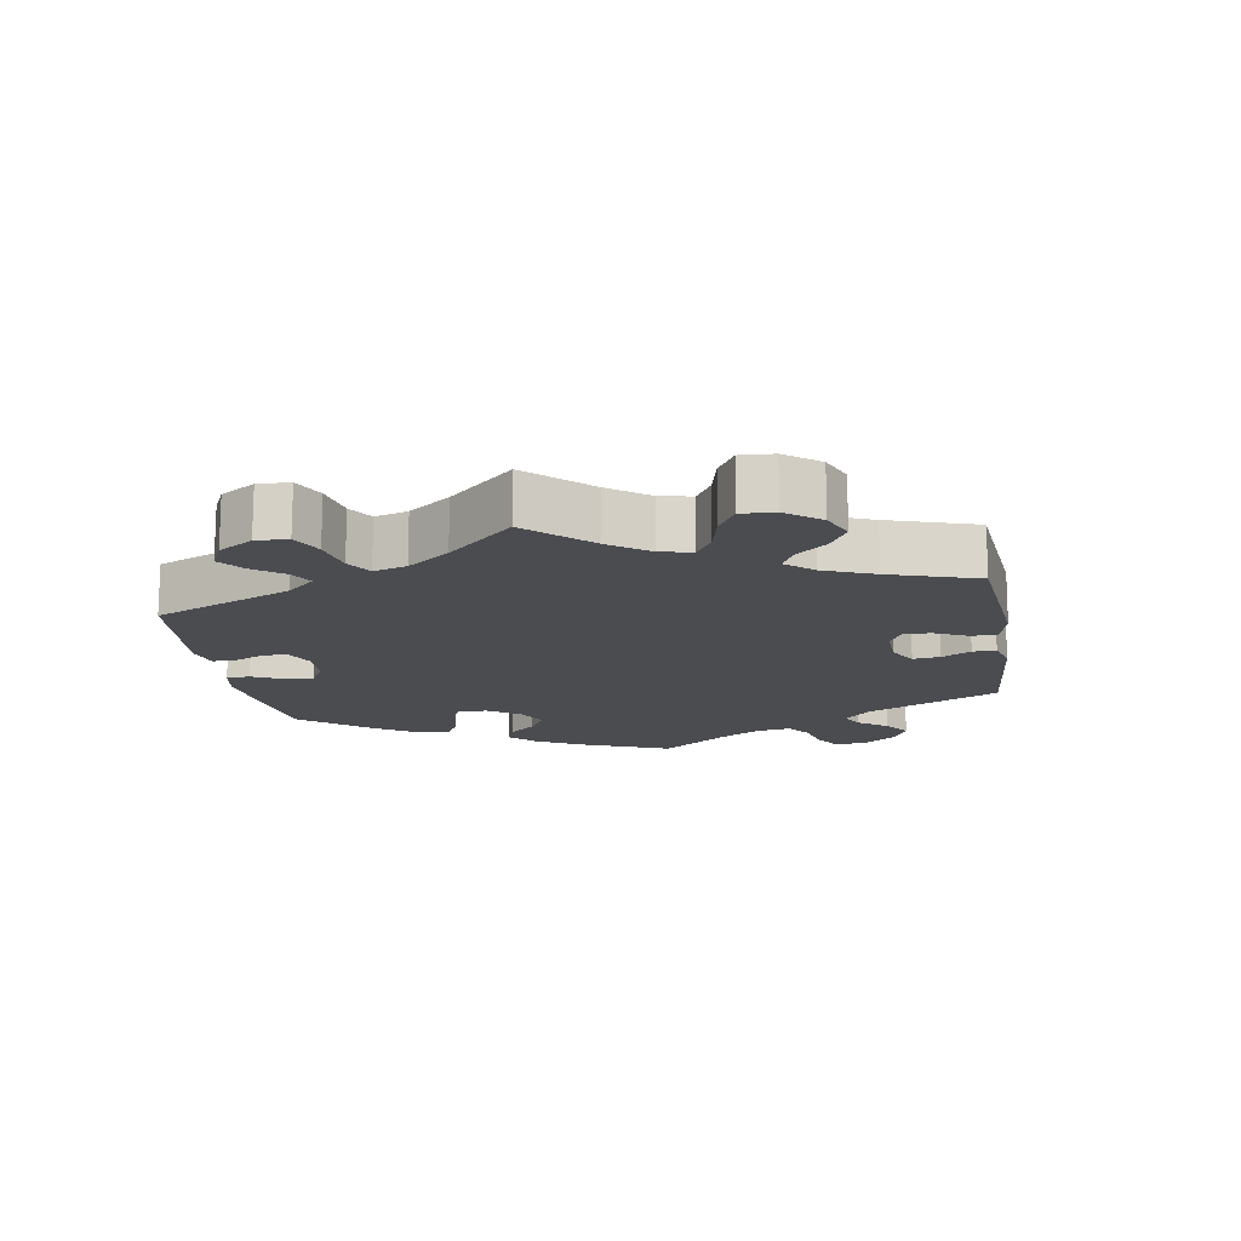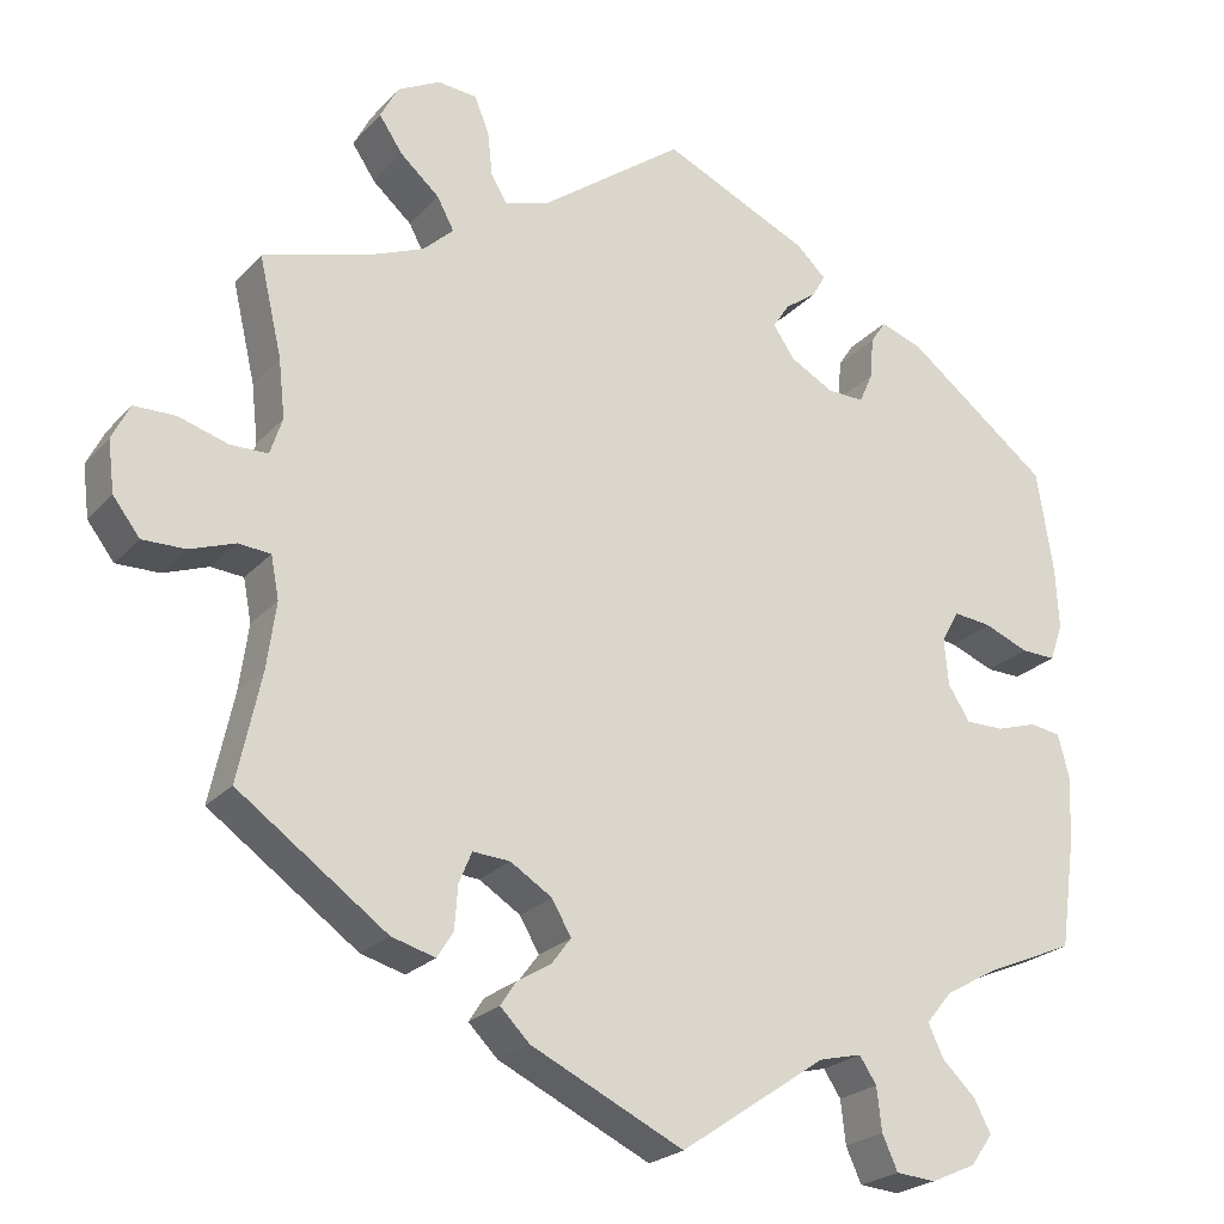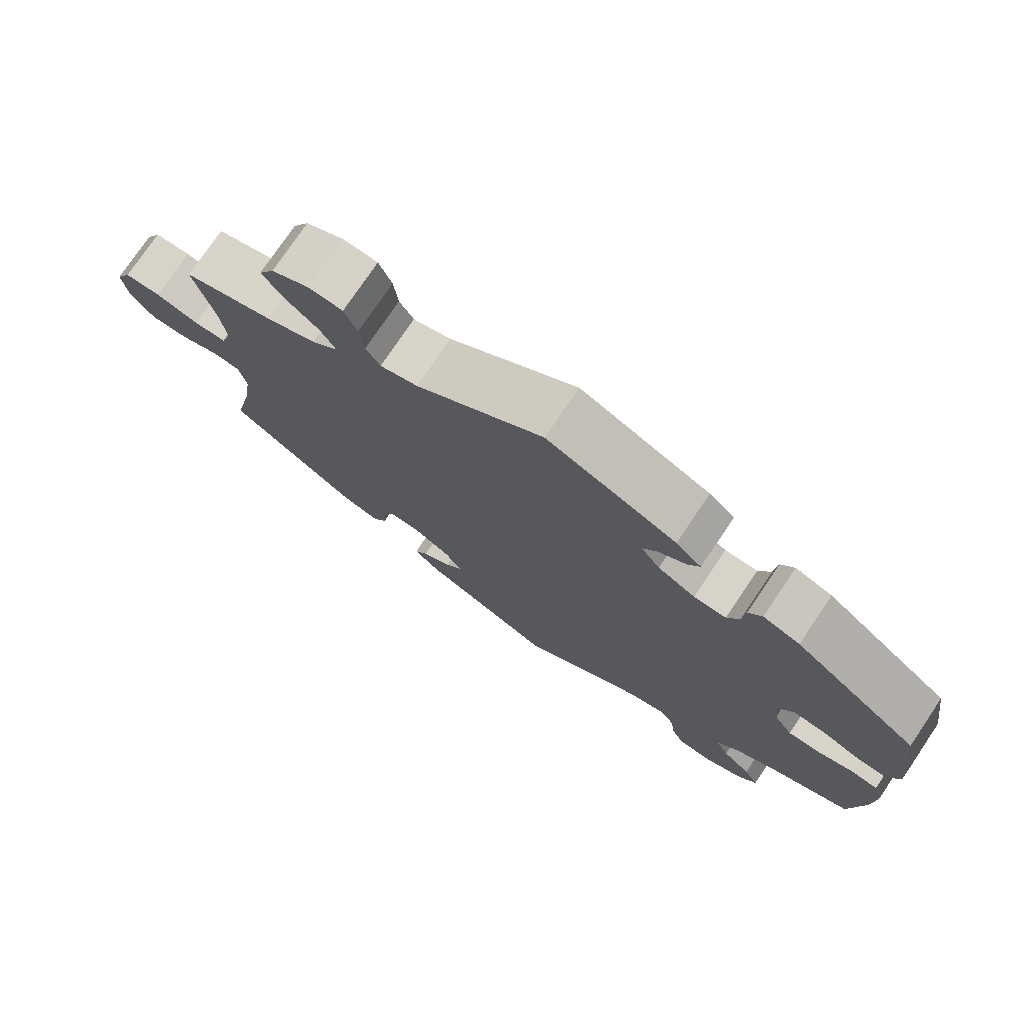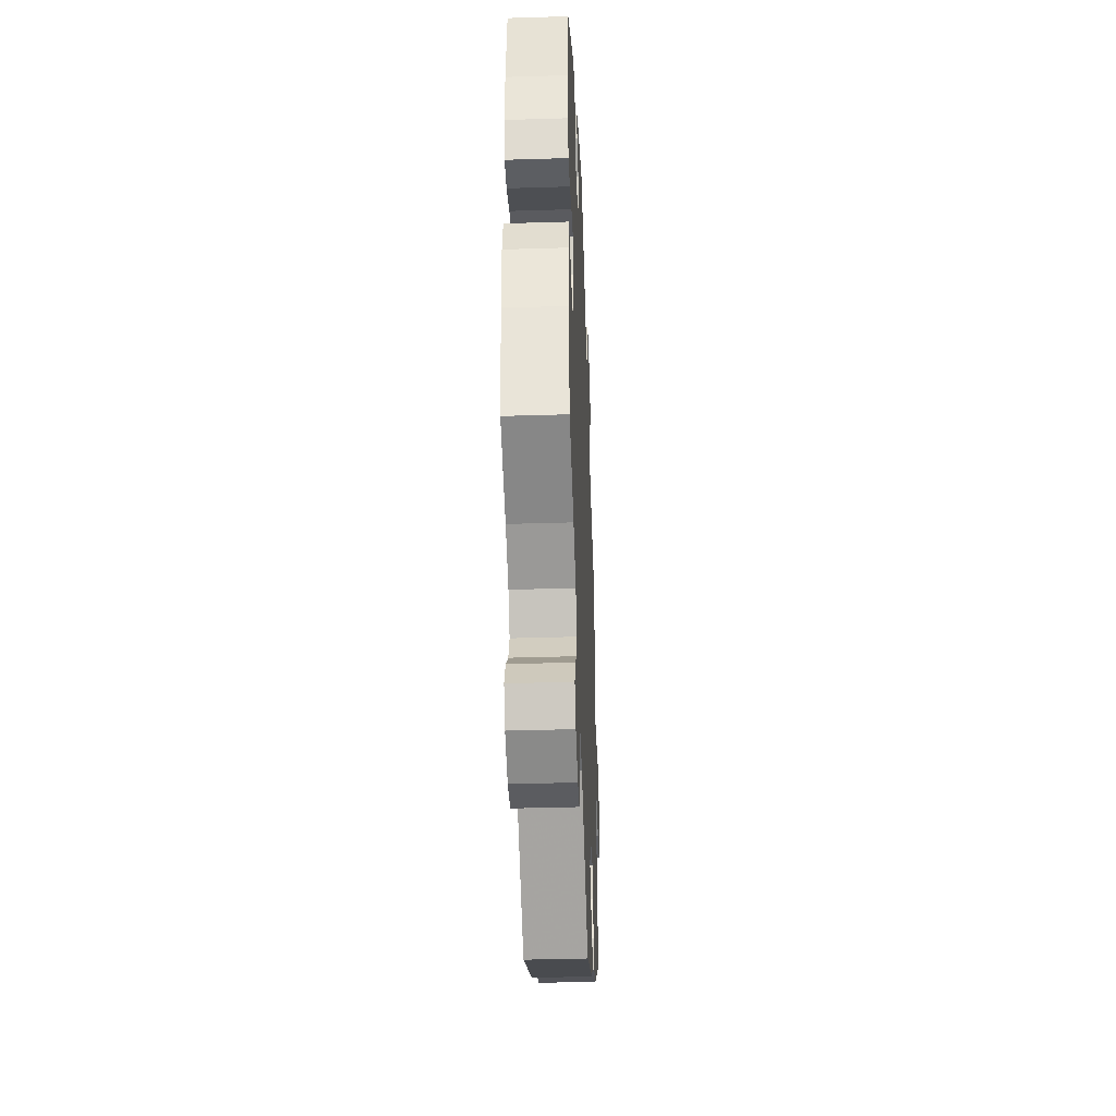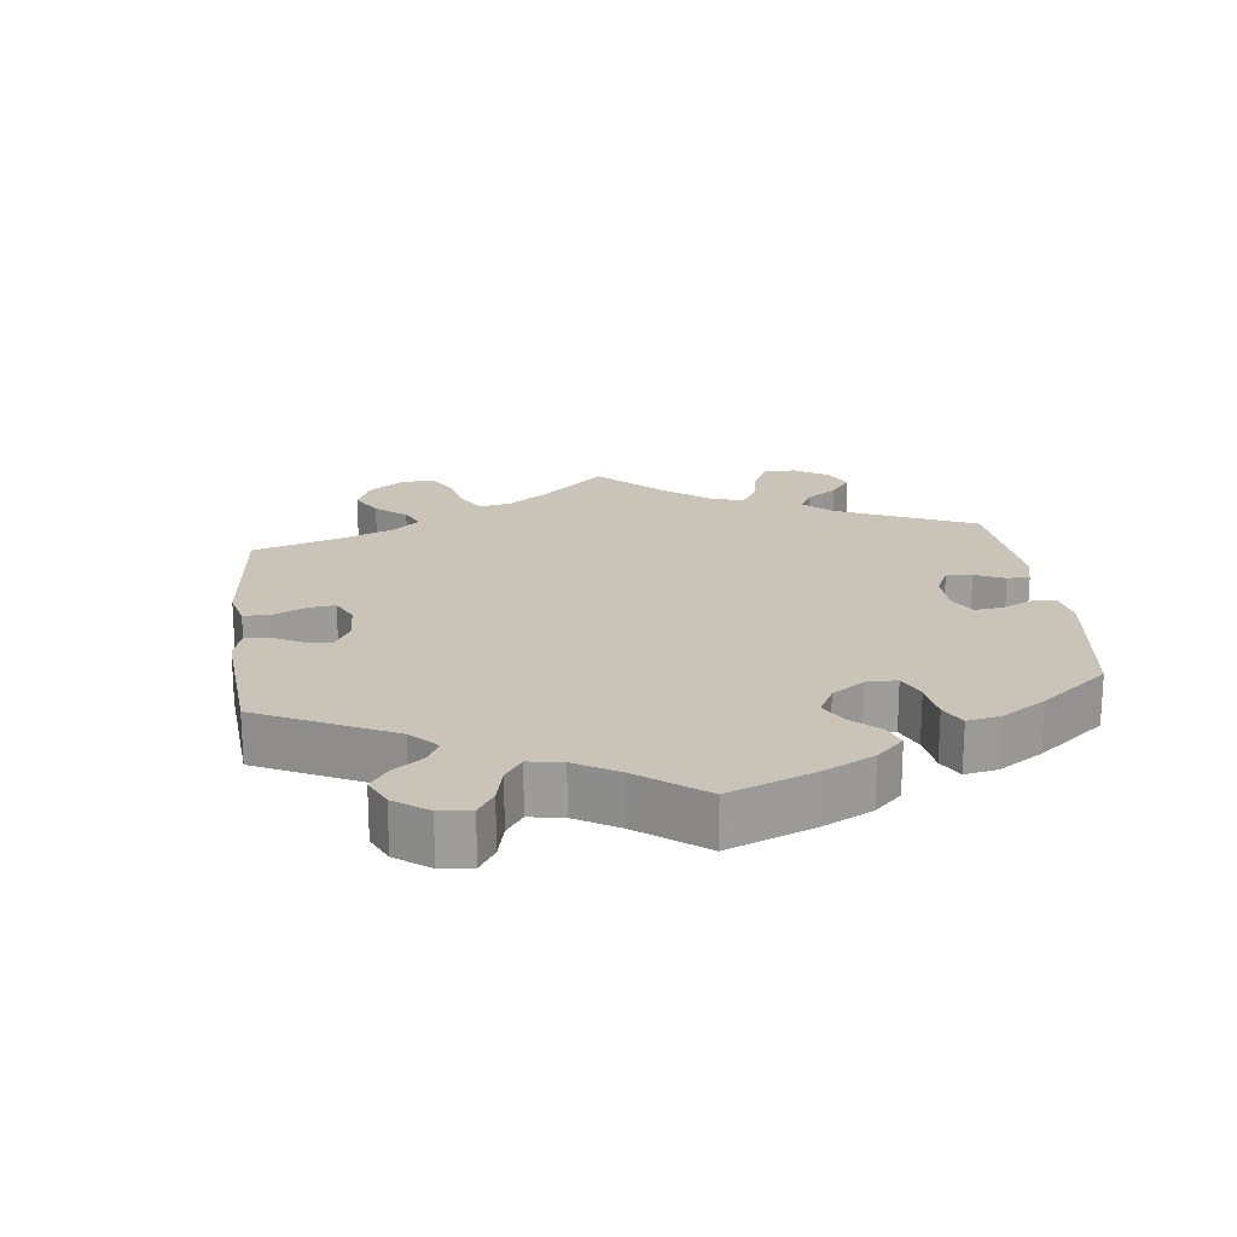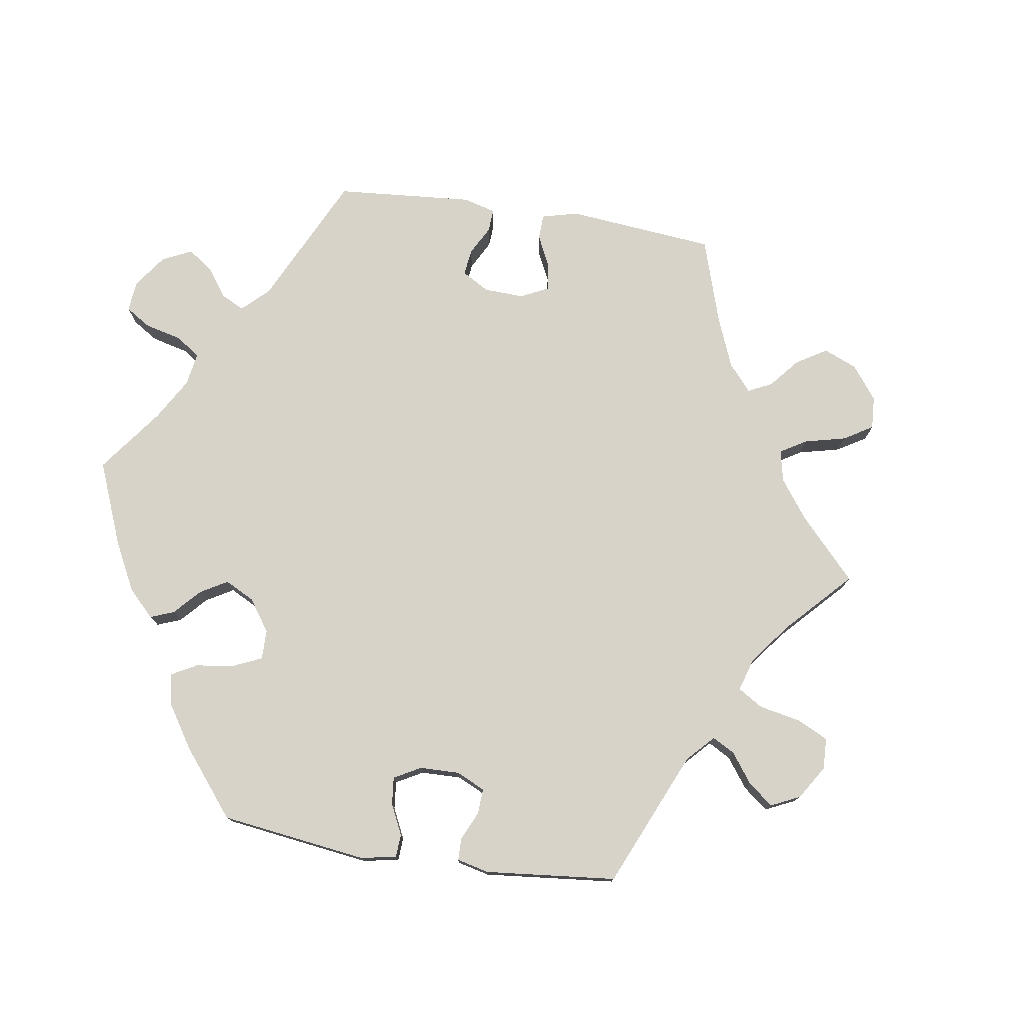
<metadata>
{"format":"obj","ext":"obj","renderer":"f3d","projection":"perspective","resolution":1024,"background":"white","views":[{"elev":-15.0,"azim":69.4,"up":"+Y"},{"elev":-23.5,"azim":149.2,"up":"+Z"},{"elev":76.2,"azim":-146.0,"up":"+Z"},{"elev":-39.4,"azim":-87.8,"up":"+Z"},{"elev":20.0,"azim":-126.7,"up":"+Y"},{"elev":76.6,"azim":-21.1,"up":"+Y"}]}
</metadata>
<code>
v 0.623 0.07 0.089
v -0.39 0.07 -0.512
v 0.497 0.07 -0.096
v -0.289 0.07 0.435
v 0.258 0.07 0.559
v -0.18 0.07 -0.497
v -0.362 0.07 -0.394
v 0.501 0.07 0.118
v 0.507 0.07 -0.044
v 0.3 0.07 -0.455
v 0.28 0.07 -0.423
v 0.224 0.07 -0.495
v -0.4 0.07 0.089
v -0.411 0.07 -0.552
v 0.188 0.07 -0.531
v 0.163 0.07 -0.44
v -0.546 0.07 -0.04
v -0.279 0.07 -0.611
v -0.33 0.07 -0.433
v 0.26 0.07 -0.332
v -0.142 0.07 0.415
v -0.447 0.07 0.084
v 0.547 0.07 -0.041
v 0.377 0.07 0.579
v -0.457 0.07 -0.05
v 0.205 0.07 -0.466
v -0.268 0.07 0.346
v 0.179 0.07 0.487
v -0.384 0.07 -0.59
v 0 0.07 0.62
v 0.37 0.07 0.494
v 0.214 0.07 -0.335
v 0.276 0.07 -0.37
v -0.285 0.07 0.384
v -0.41 0.07 -0.05
v -0.537 0.07 -0.31
v 0.562 0.07 0.071
v -0.36 0.07 0.446
v -0.56 0.07 -0.094
v 0.399 0.07 0.537
v 0.516 0.07 0.072
v -0.557 0.07 0.184
v -0.508 0.07 -0.034
v 0.276 0.07 0.603
v 0.232 0.07 0.471
v -0.556 0.07 -0.176
v -0.425 0.07 -0.358
v 0.354 0.07 -0.44
v -0.233 0.07 -0.484
v 0.301 0.07 0.413
v 0.252 0.07 0.504
v 0.163 0.07 -0.367
v 0.322 0.07 0.452
v -0.308 0.07 0.464
v 0.537 0.07 -0.31
v 0.537 0.07 0.31
v -0.254 0.07 -0.516
v -0.222 0.07 0.347
v -0.328 0.07 -0.615
v 0.509 0.07 0.19
v -0.163 0.07 0.447
v -0.202 0.07 0.475
v -0.26 0.07 -0.569
v 0.602 0.07 -0.061
v 0 0.07 -0.62
v 0.338 0.07 0.378
v 0.139 0.07 -0.408
v -0.561 0.07 0.108
v 0.655 0.07 -0.062
v -0.169 0.07 0.376
v -0.218 0.07 0.504
v -0.545 0.07 0.061
v 0.324 0.07 0.607
v 0.508 0.07 -0.176
v -0.383 0.07 -0.008
v 0.41 0.07 0.348
v 0.688 0.07 -0.019
v 0.674 0.07 0.088
v -0.537 0.07 0.31
v -0.378 0.07 0.05
v -0.182 0.07 0.538
v -0.502 0.07 0.062
v 0.696 0.07 0.044
v -0.349 0.07 -0.473
v 0.623 -0 0.089
v -0.39 -0 -0.512
v 0.497 -0 -0.096
v -0.289 -0 0.435
v 0.258 -0 0.559
v -0.18 -0 -0.497
v -0.362 -0 -0.394
v 0.501 -0 0.118
v 0.507 -0 -0.044
v 0.3 -0 -0.455
v 0.28 -0 -0.423
v 0.224 -0 -0.495
v -0.4 -0 0.089
v -0.411 -0 -0.552
v 0.188 -0 -0.531
v 0.163 -0 -0.44
v -0.546 -0 -0.04
v -0.279 -0 -0.611
v -0.33 -0 -0.433
v 0.26 -0 -0.332
v -0.142 -0 0.415
v -0.447 -0 0.084
v 0.547 -0 -0.041
v 0.377 -0 0.579
v -0.457 -0 -0.05
v 0.205 -0 -0.466
v -0.268 -0 0.346
v 0.179 -0 0.487
v -0.384 -0 -0.59
v 0 -0 0.62
v 0.37 -0 0.494
v 0.214 -0 -0.335
v 0.276 -0 -0.37
v -0.285 -0 0.384
v -0.41 -0 -0.05
v -0.537 -0 -0.31
v 0.562 -0 0.071
v -0.36 -0 0.446
v -0.56 -0 -0.094
v 0.399 -0 0.537
v 0.516 -0 0.072
v -0.557 -0 0.184
v -0.508 -0 -0.034
v 0.276 -0 0.603
v 0.232 -0 0.471
v -0.556 -0 -0.176
v -0.425 -0 -0.358
v 0.354 -0 -0.44
v -0.233 -0 -0.484
v 0.301 -0 0.413
v 0.252 -0 0.504
v 0.163 -0 -0.367
v 0.322 -0 0.452
v -0.308 -0 0.464
v 0.537 -0 -0.31
v 0.537 -0 0.31
v -0.254 -0 -0.516
v -0.222 -0 0.347
v -0.328 -0 -0.615
v 0.509 -0 0.19
v -0.163 -0 0.447
v -0.202 -0 0.475
v -0.26 -0 -0.569
v 0.602 -0 -0.061
v 0 -0 -0.62
v 0.338 -0 0.378
v 0.139 -0 -0.408
v -0.561 -0 0.108
v 0.655 -0 -0.062
v -0.169 -0 0.376
v -0.218 -0 0.504
v -0.545 -0 0.061
v 0.324 -0 0.607
v 0.508 -0 -0.176
v -0.383 -0 -0.008
v 0.41 -0 0.348
v 0.688 -0 -0.019
v 0.674 -0 0.088
v -0.537 -0 0.31
v -0.378 -0 0.05
v -0.182 -0 0.538
v -0.502 -0 0.062
v 0.696 -0 0.044
v -0.349 -0 -0.473
f 81 30 28
f 61 62 71 81
f 21 61 81 28
f 70 21 28 45
f 58 70 45
f 38 54 4 34
f 38 34 27
f 79 38 27
f 42 79 27 58
f 22 82 72 68
f 13 22 68 42
f 39 17 43 25
f 39 25 35
f 47 36 46 39
f 7 47 39 35
f 19 7 35 75
f 29 14 2 84
f 29 84 19
f 59 29 19
f 57 63 18 59
f 49 57 59 19
f 6 49 19 75
f 16 26 12 15
f 67 16 15 65
f 52 67 65 6
f 48 10 11 33
f 74 55 48 33
f 3 74 33 20
f 9 3 20 32
f 77 69 64 23
f 77 23 9
f 83 77 9
f 37 1 78 83
f 41 37 83 9
f 8 41 9 32
f 76 56 60
f 66 76 60 8
f 50 66 8 32
f 24 40 31 53
f 24 53 50
f 73 24 50
f 51 5 44 73
f 45 51 73 50
f 13 42 58 45
f 52 6 75 80
f 32 52 80 13
f 45 50 32 13
f 112 114 165
f 165 155 146 145
f 112 165 145 105
f 129 112 105 154
f 129 154 142
f 118 88 138 122
f 111 118 122
f 111 122 163
f 142 111 163 126
f 152 156 166 106
f 126 152 106 97
f 109 127 101 123
f 119 109 123
f 123 130 120 131
f 119 123 131 91
f 159 119 91 103
f 168 86 98 113
f 103 168 113
f 103 113 143
f 143 102 147 141
f 103 143 141 133
f 159 103 133 90
f 99 96 110 100
f 149 99 100 151
f 90 149 151 136
f 117 95 94 132
f 117 132 139 158
f 104 117 158 87
f 116 104 87 93
f 107 148 153 161
f 93 107 161
f 93 161 167
f 167 162 85 121
f 93 167 121 125
f 116 93 125 92
f 144 140 160
f 92 144 160 150
f 116 92 150 134
f 137 115 124 108
f 134 137 108
f 134 108 157
f 157 128 89 135
f 134 157 135 129
f 129 142 126 97
f 164 159 90 136
f 97 164 136 116
f 97 116 134 129
f 28 112 129 45
f 45 129 135 51
f 51 135 89 5
f 5 89 128 44
f 44 128 157 73
f 73 157 108 24
f 24 108 124 40
f 40 124 115 31
f 31 115 137 53
f 53 137 134 50
f 50 134 150 66
f 66 150 160 76
f 76 160 140 56
f 56 140 144 60
f 60 144 92 8
f 8 92 125 41
f 41 125 121 37
f 37 121 85 1
f 1 85 162 78
f 78 162 167 83
f 83 167 161 77
f 77 161 153 69
f 69 153 148 64
f 64 148 107 23
f 23 107 93 9
f 9 93 87 3
f 3 87 158 74
f 74 158 139 55
f 55 139 132 48
f 48 132 94 10
f 10 94 95 11
f 11 95 117 33
f 33 117 104 20
f 20 104 116 32
f 32 116 136 52
f 52 136 151 67
f 67 151 100 16
f 16 100 110 26
f 26 110 96 12
f 12 96 99 15
f 15 99 149 65
f 65 149 90 6
f 6 90 133 49
f 49 133 141 57
f 57 141 147 63
f 63 147 102 18
f 18 102 143 59
f 59 143 113 29
f 29 113 98 14
f 14 98 86 2
f 2 86 168 84
f 84 168 103 19
f 19 103 91 7
f 7 91 131 47
f 47 131 120 36
f 36 120 130 46
f 46 130 123 39
f 39 123 101 17
f 17 101 127 43
f 43 127 109 25
f 25 109 119 35
f 35 119 159 75
f 75 159 164 80
f 80 164 97 13
f 13 97 106 22
f 22 106 166 82
f 82 166 156 72
f 72 156 152 68
f 68 152 126 42
f 42 126 163 79
f 79 163 122 38
f 38 122 138 54
f 54 138 88 4
f 4 88 118 34
f 34 118 111 27
f 27 111 142 58
f 58 142 154 70
f 70 154 105 21
f 21 105 145 61
f 61 145 146 62
f 62 146 155 71
f 71 155 165 81
f 81 165 114 30
f 30 114 112 28

</code>
